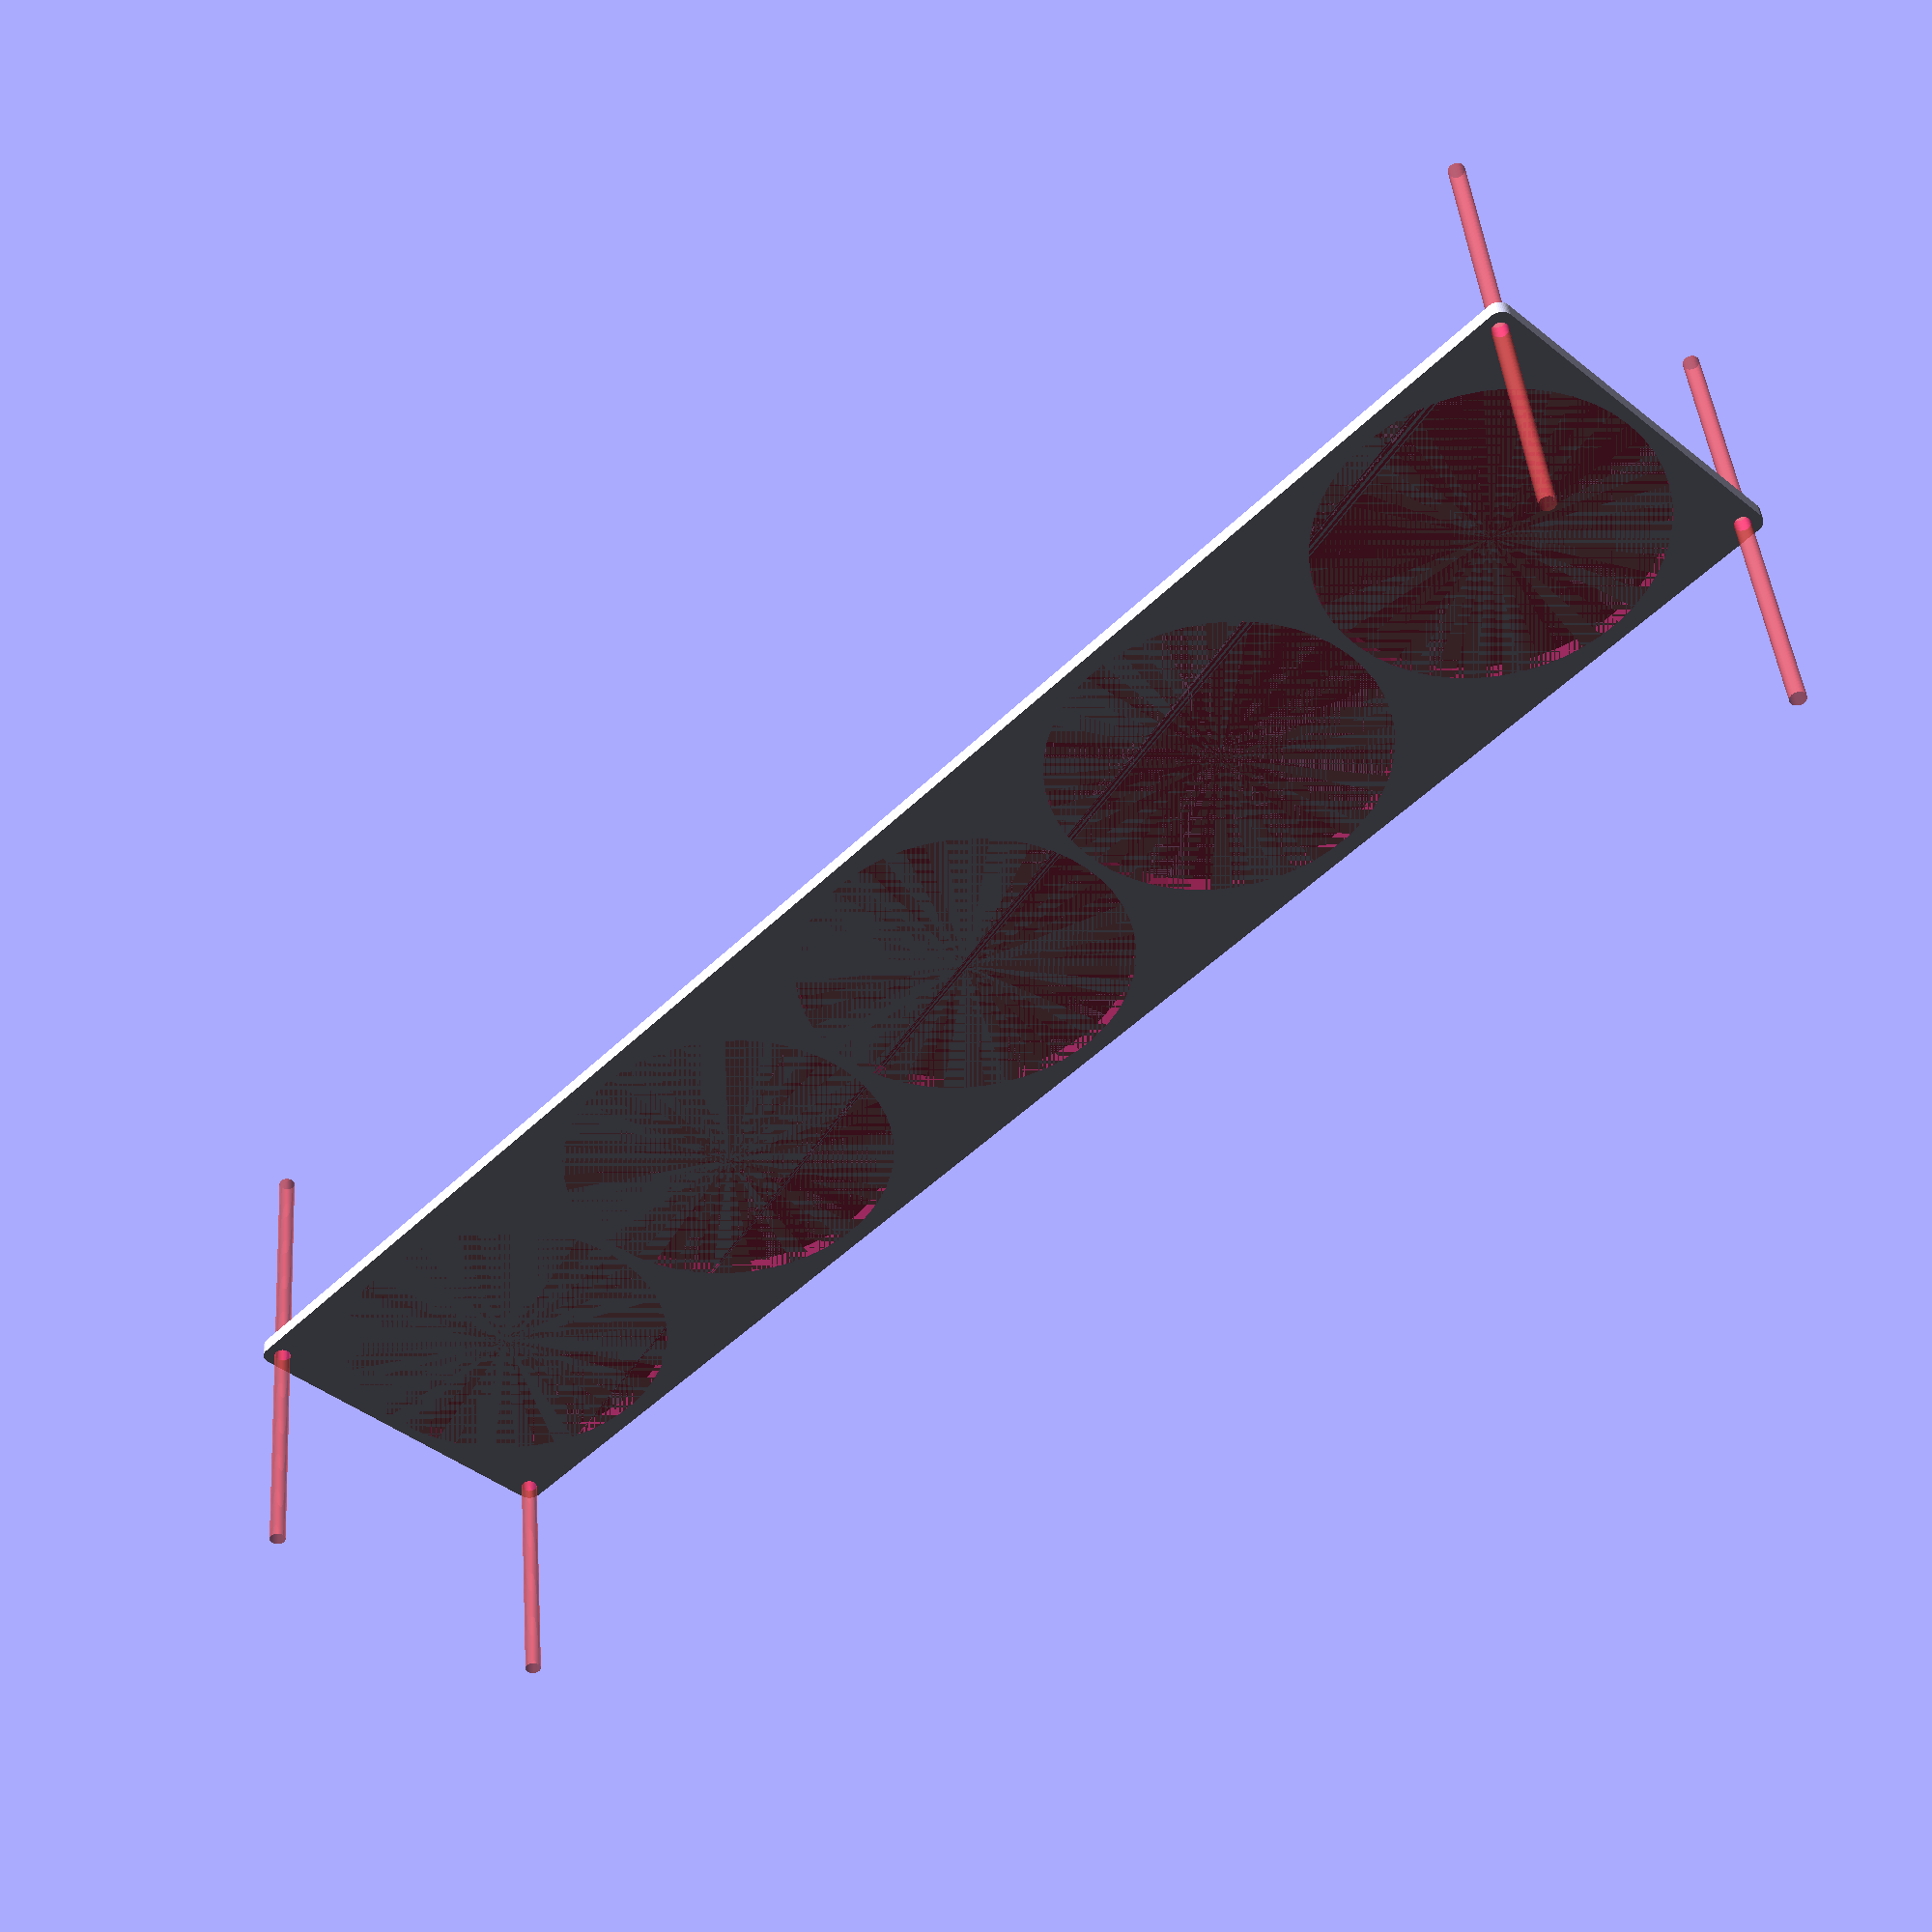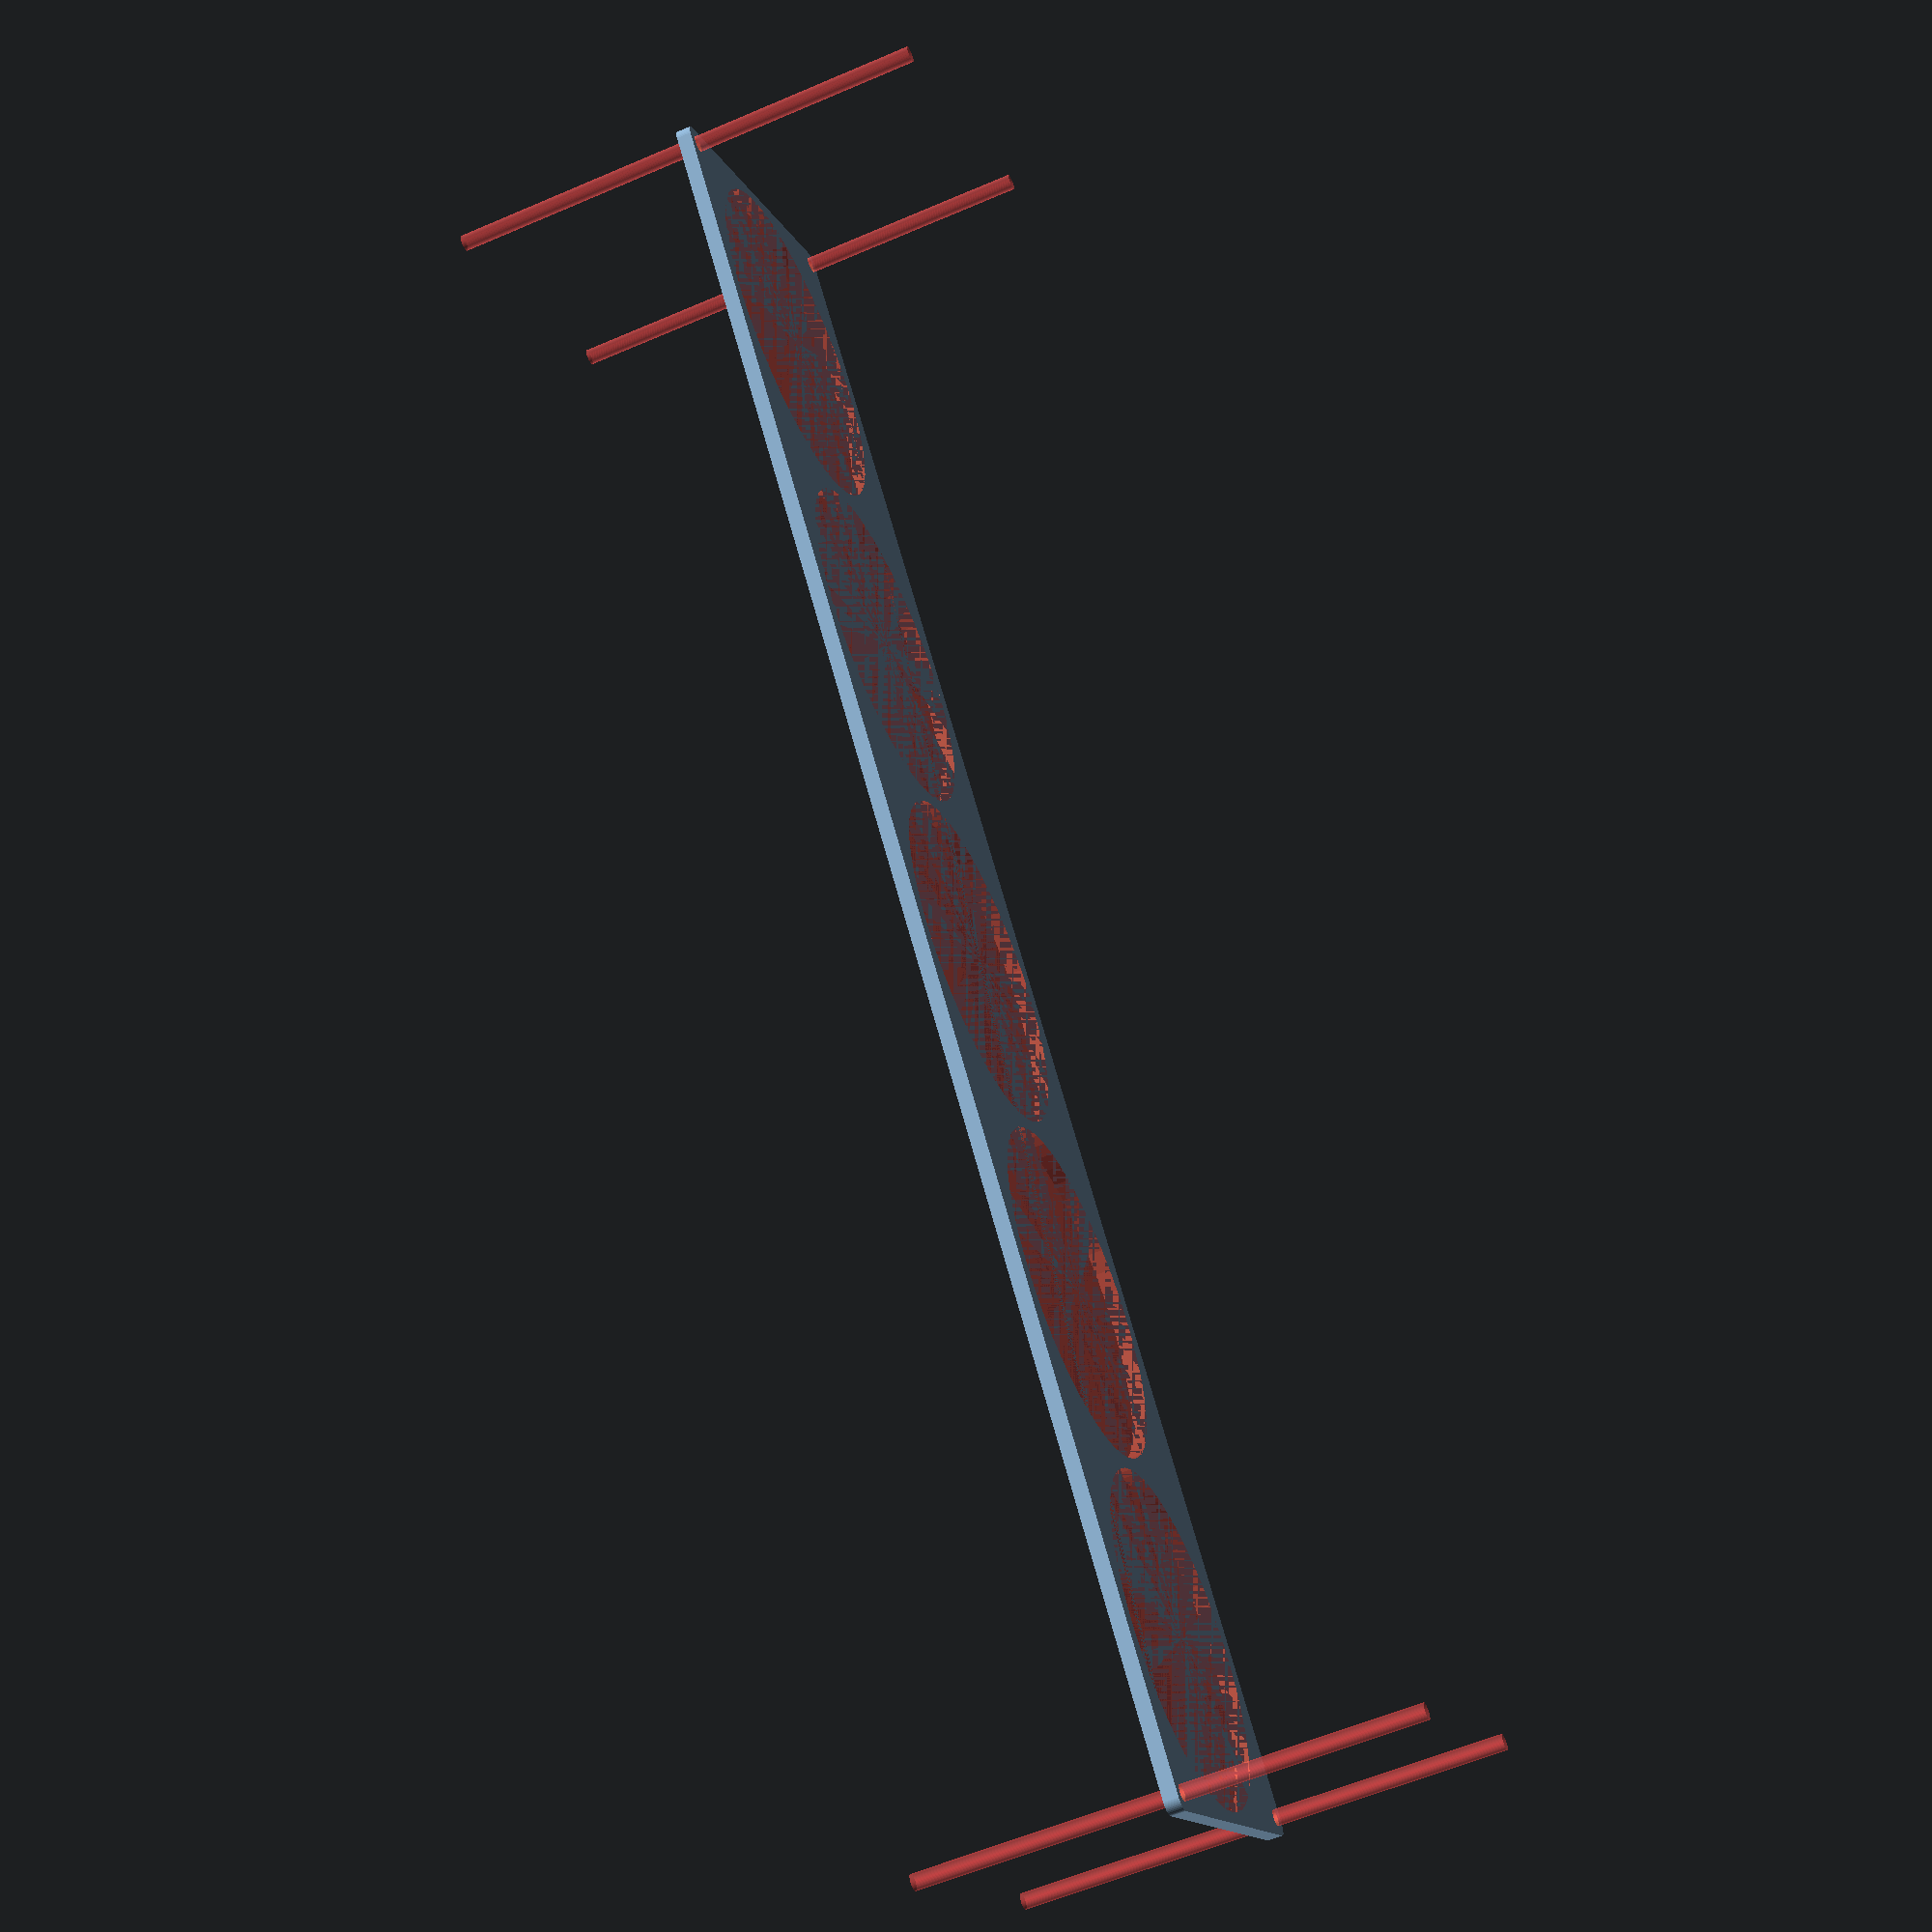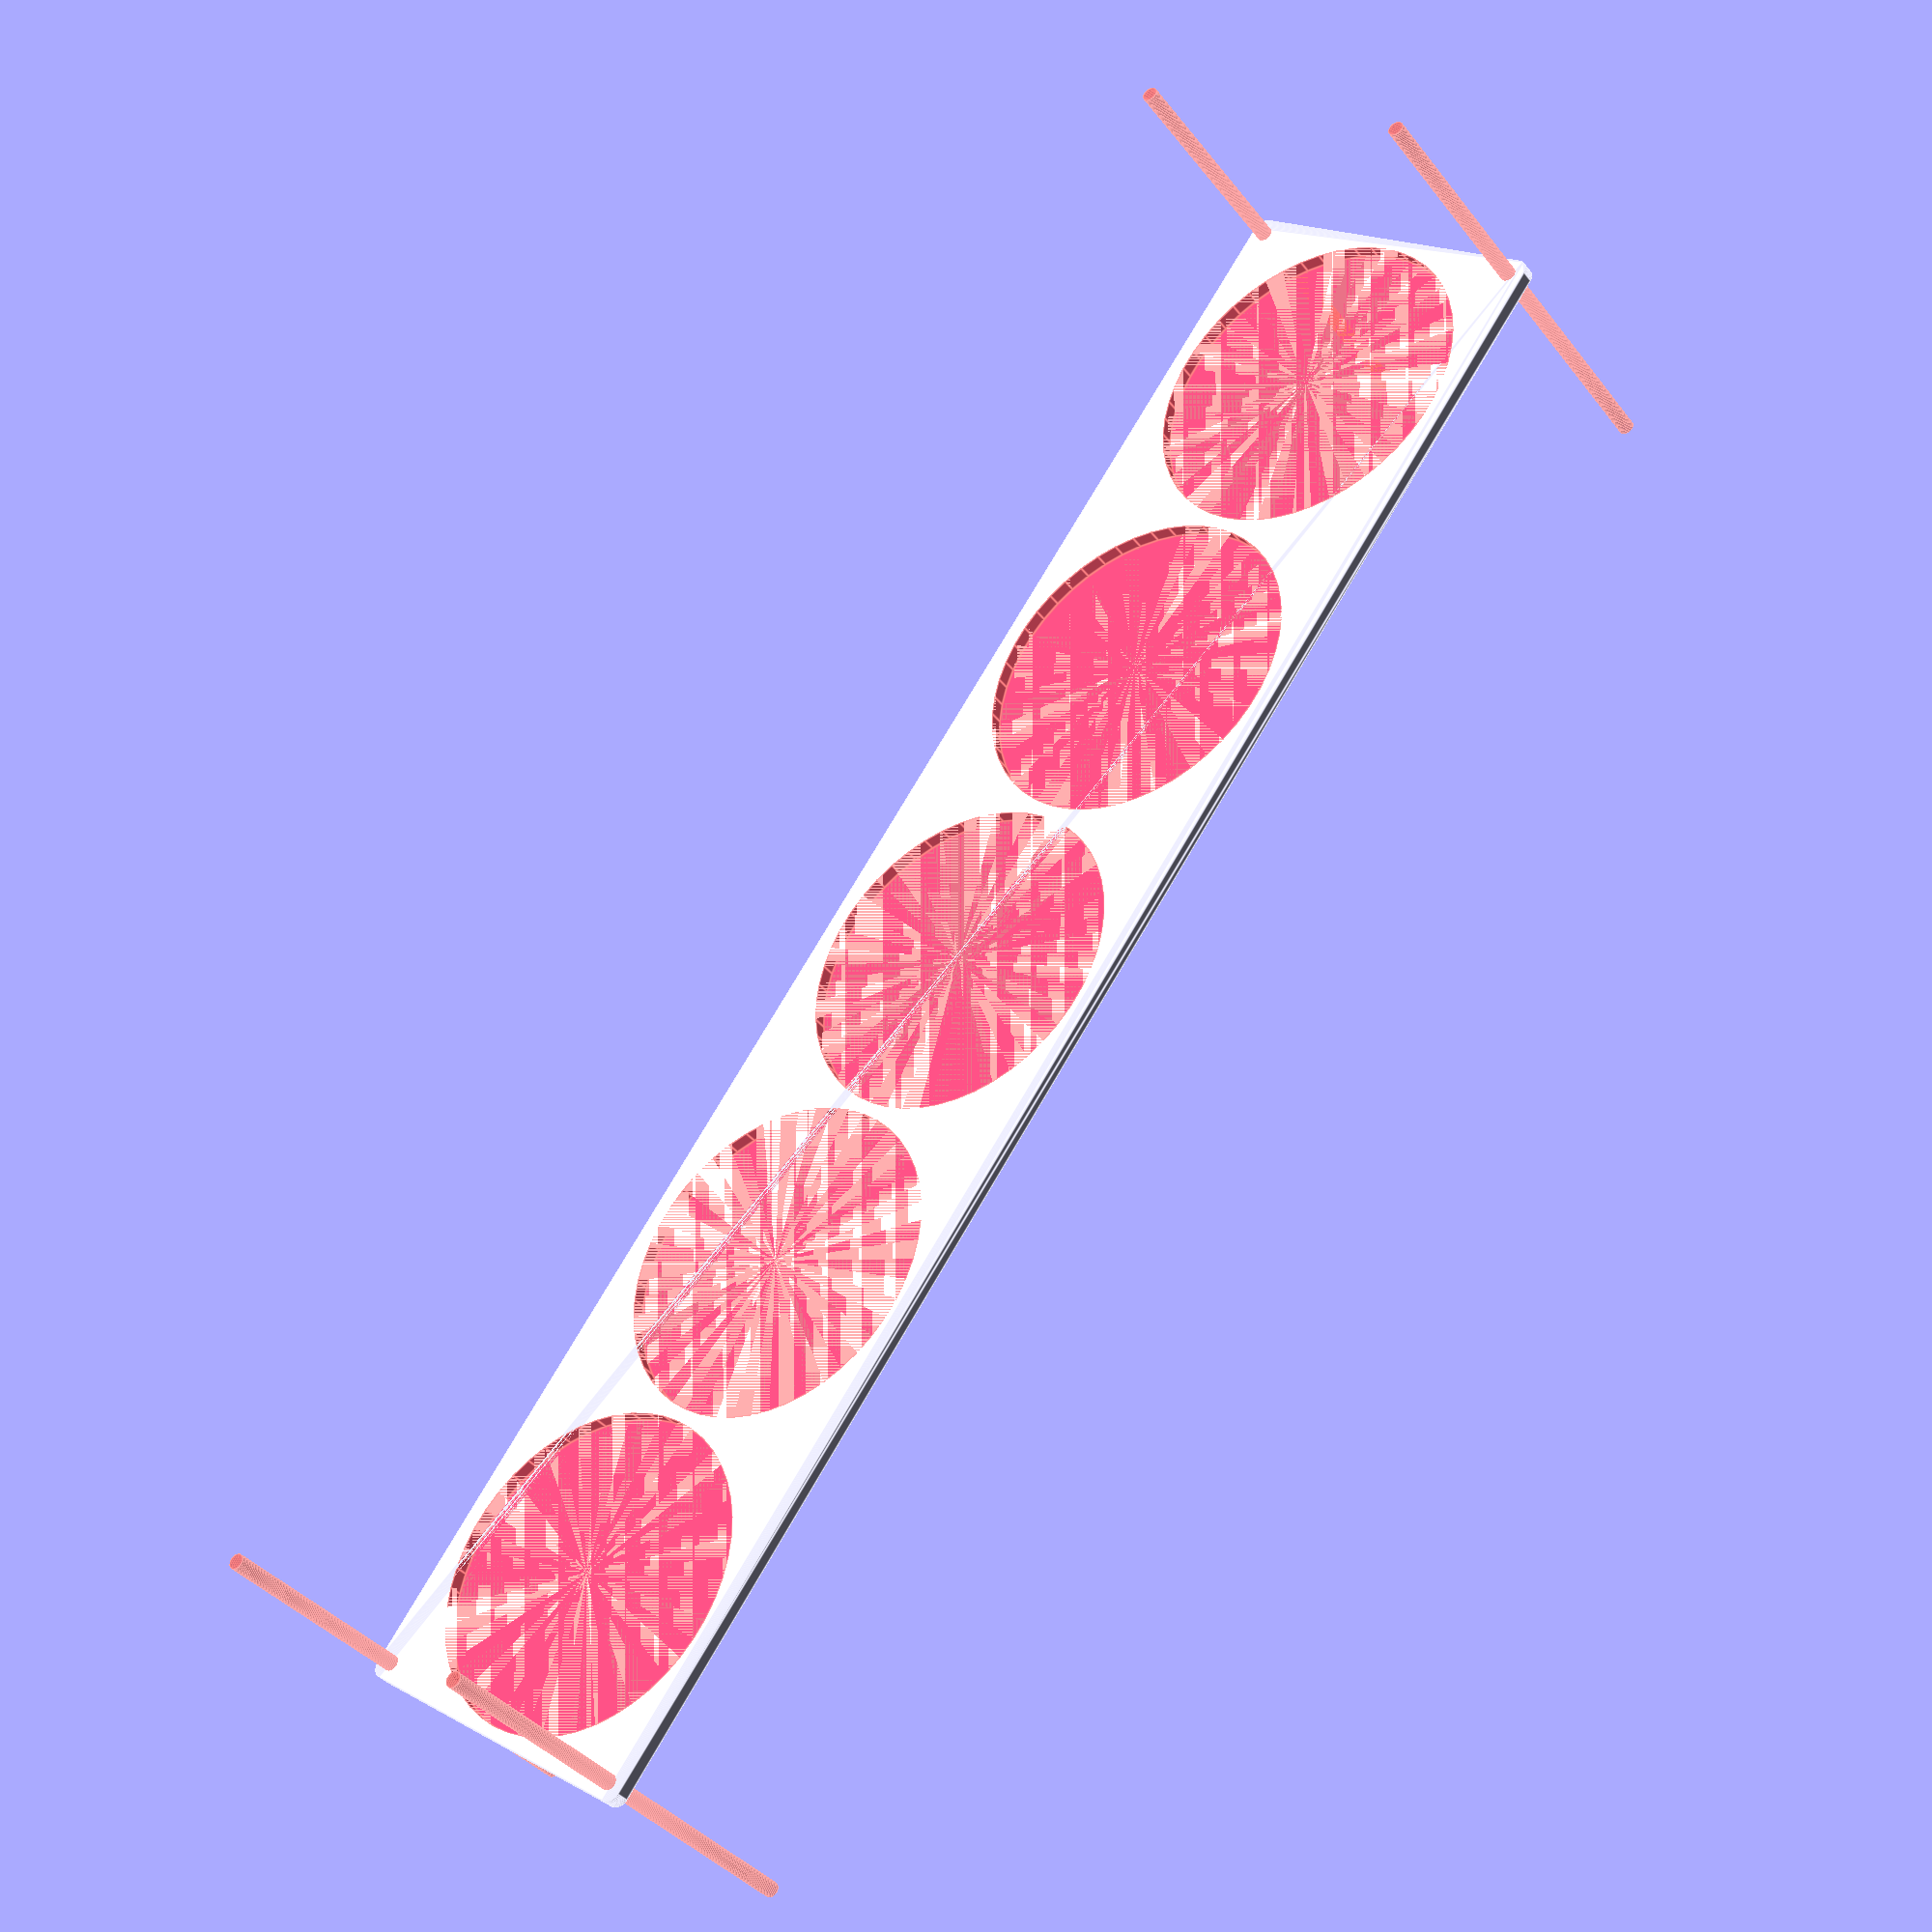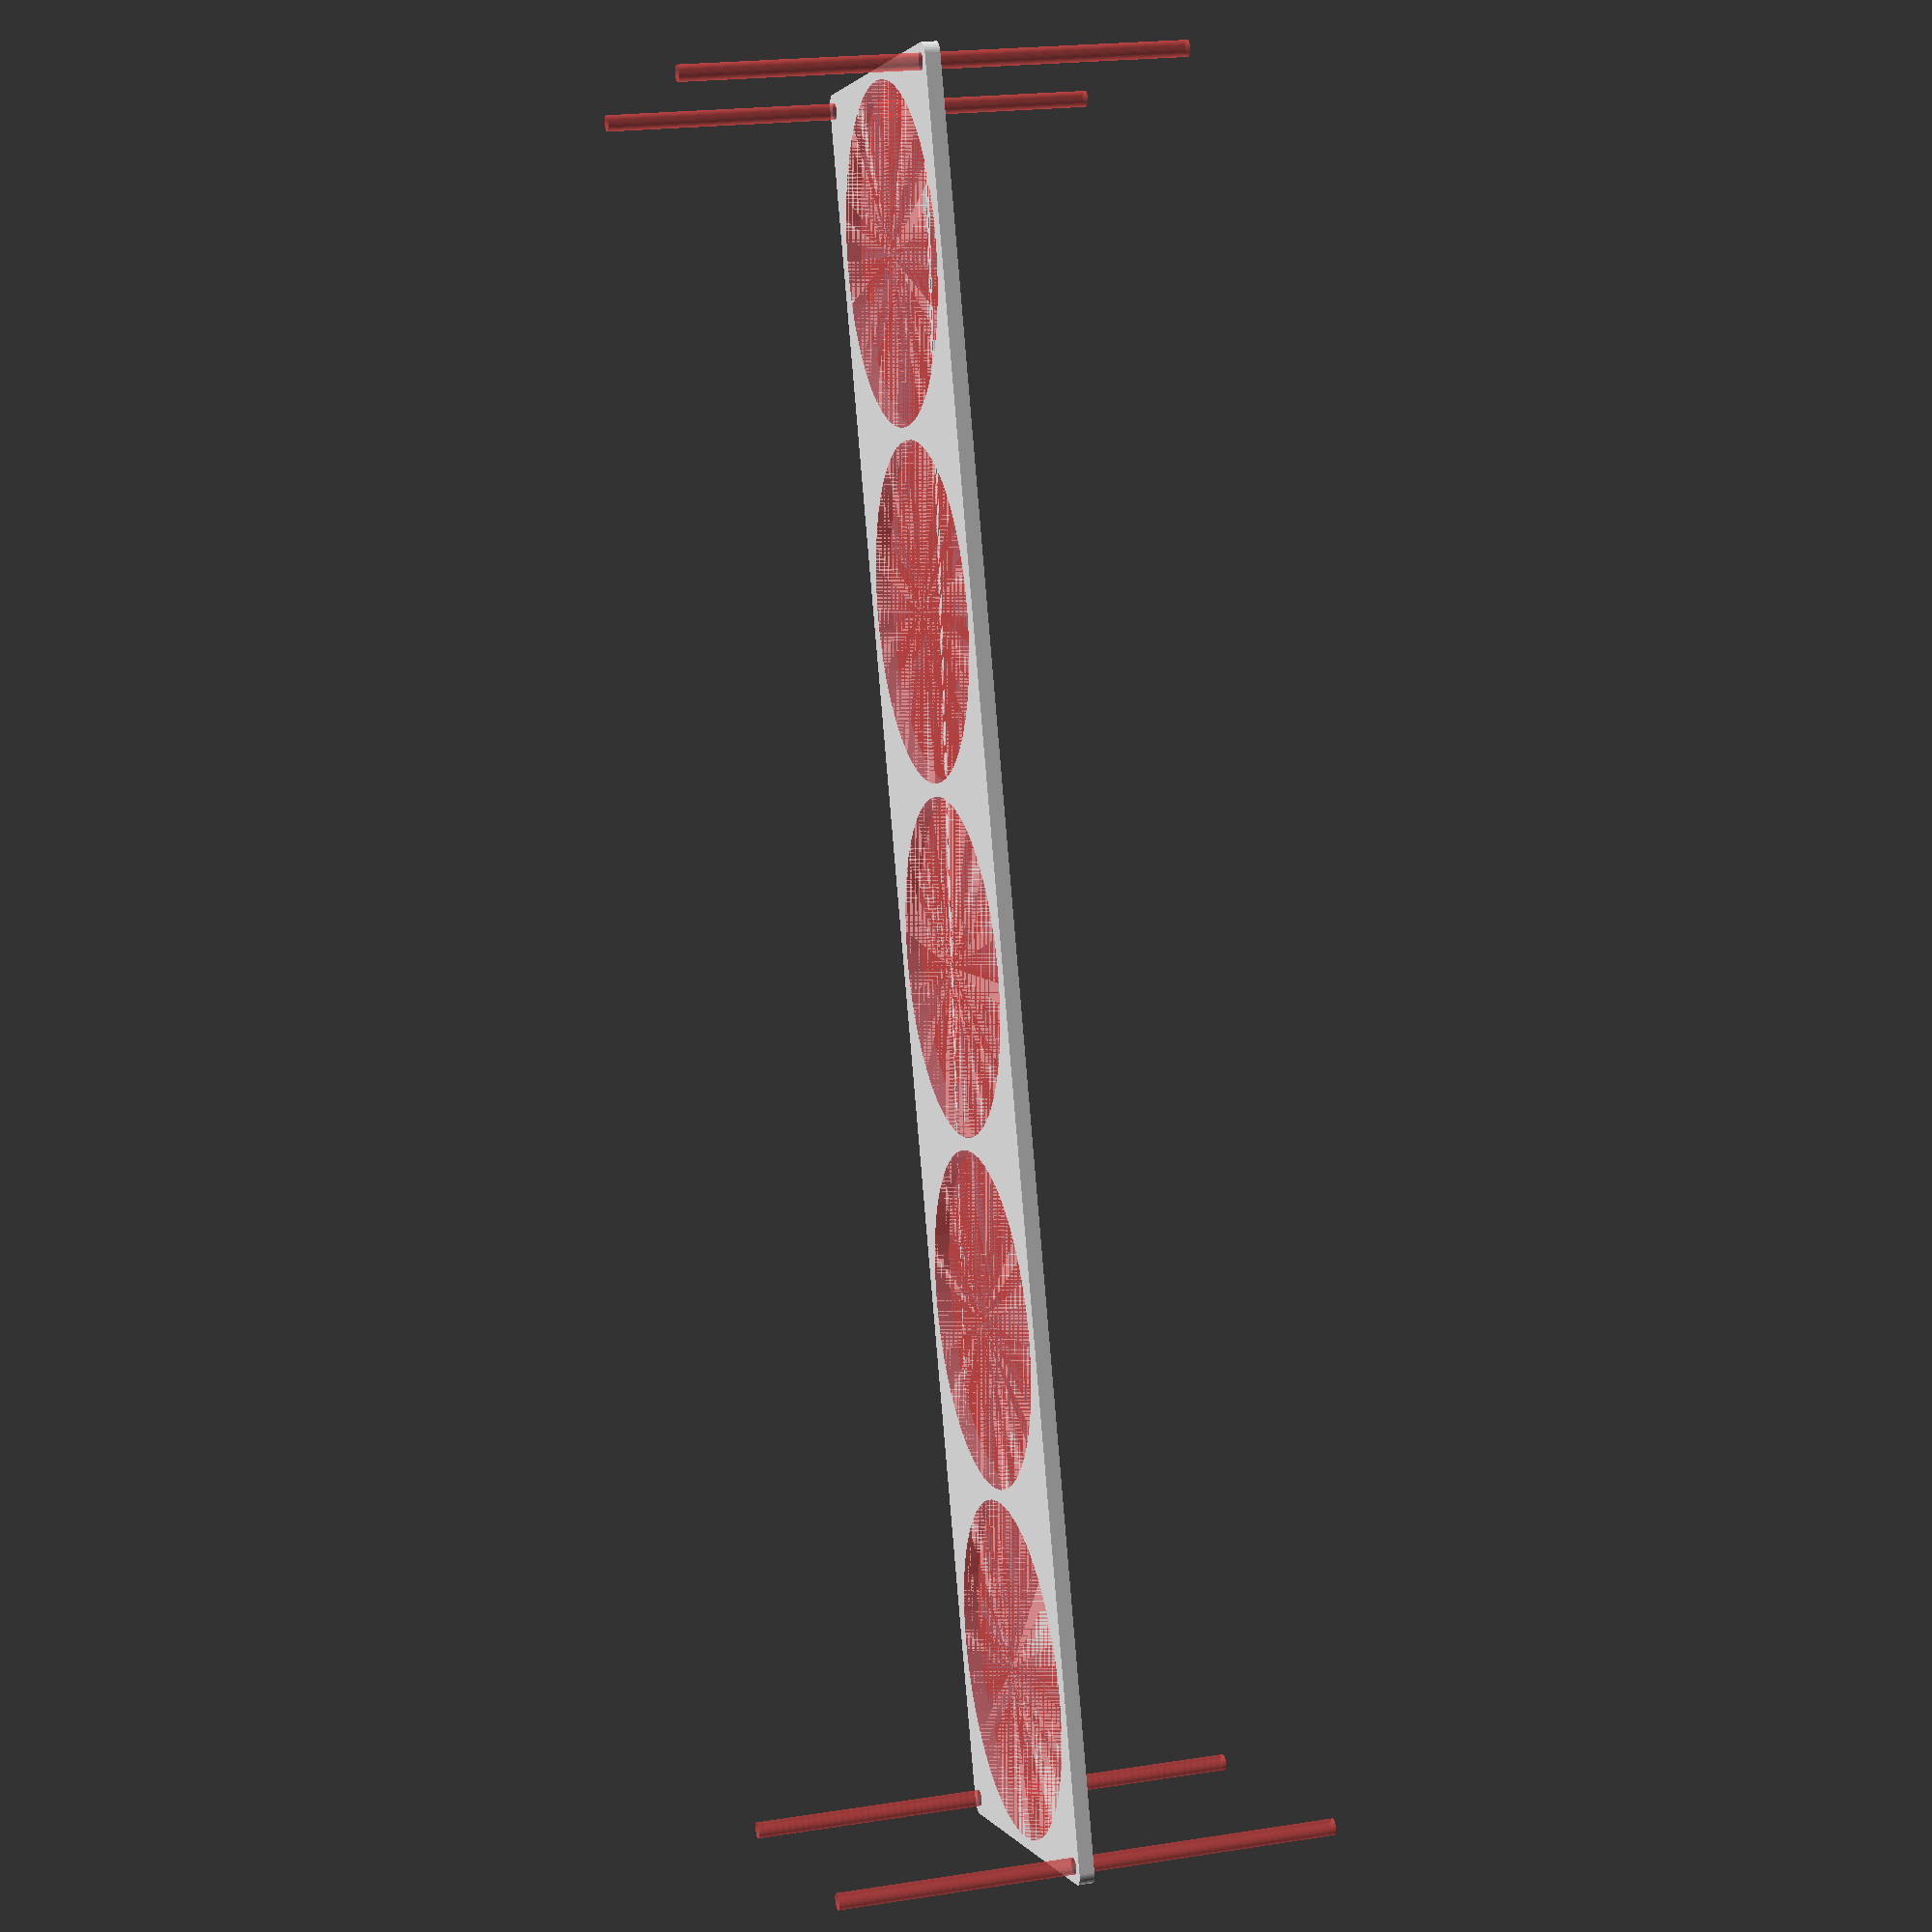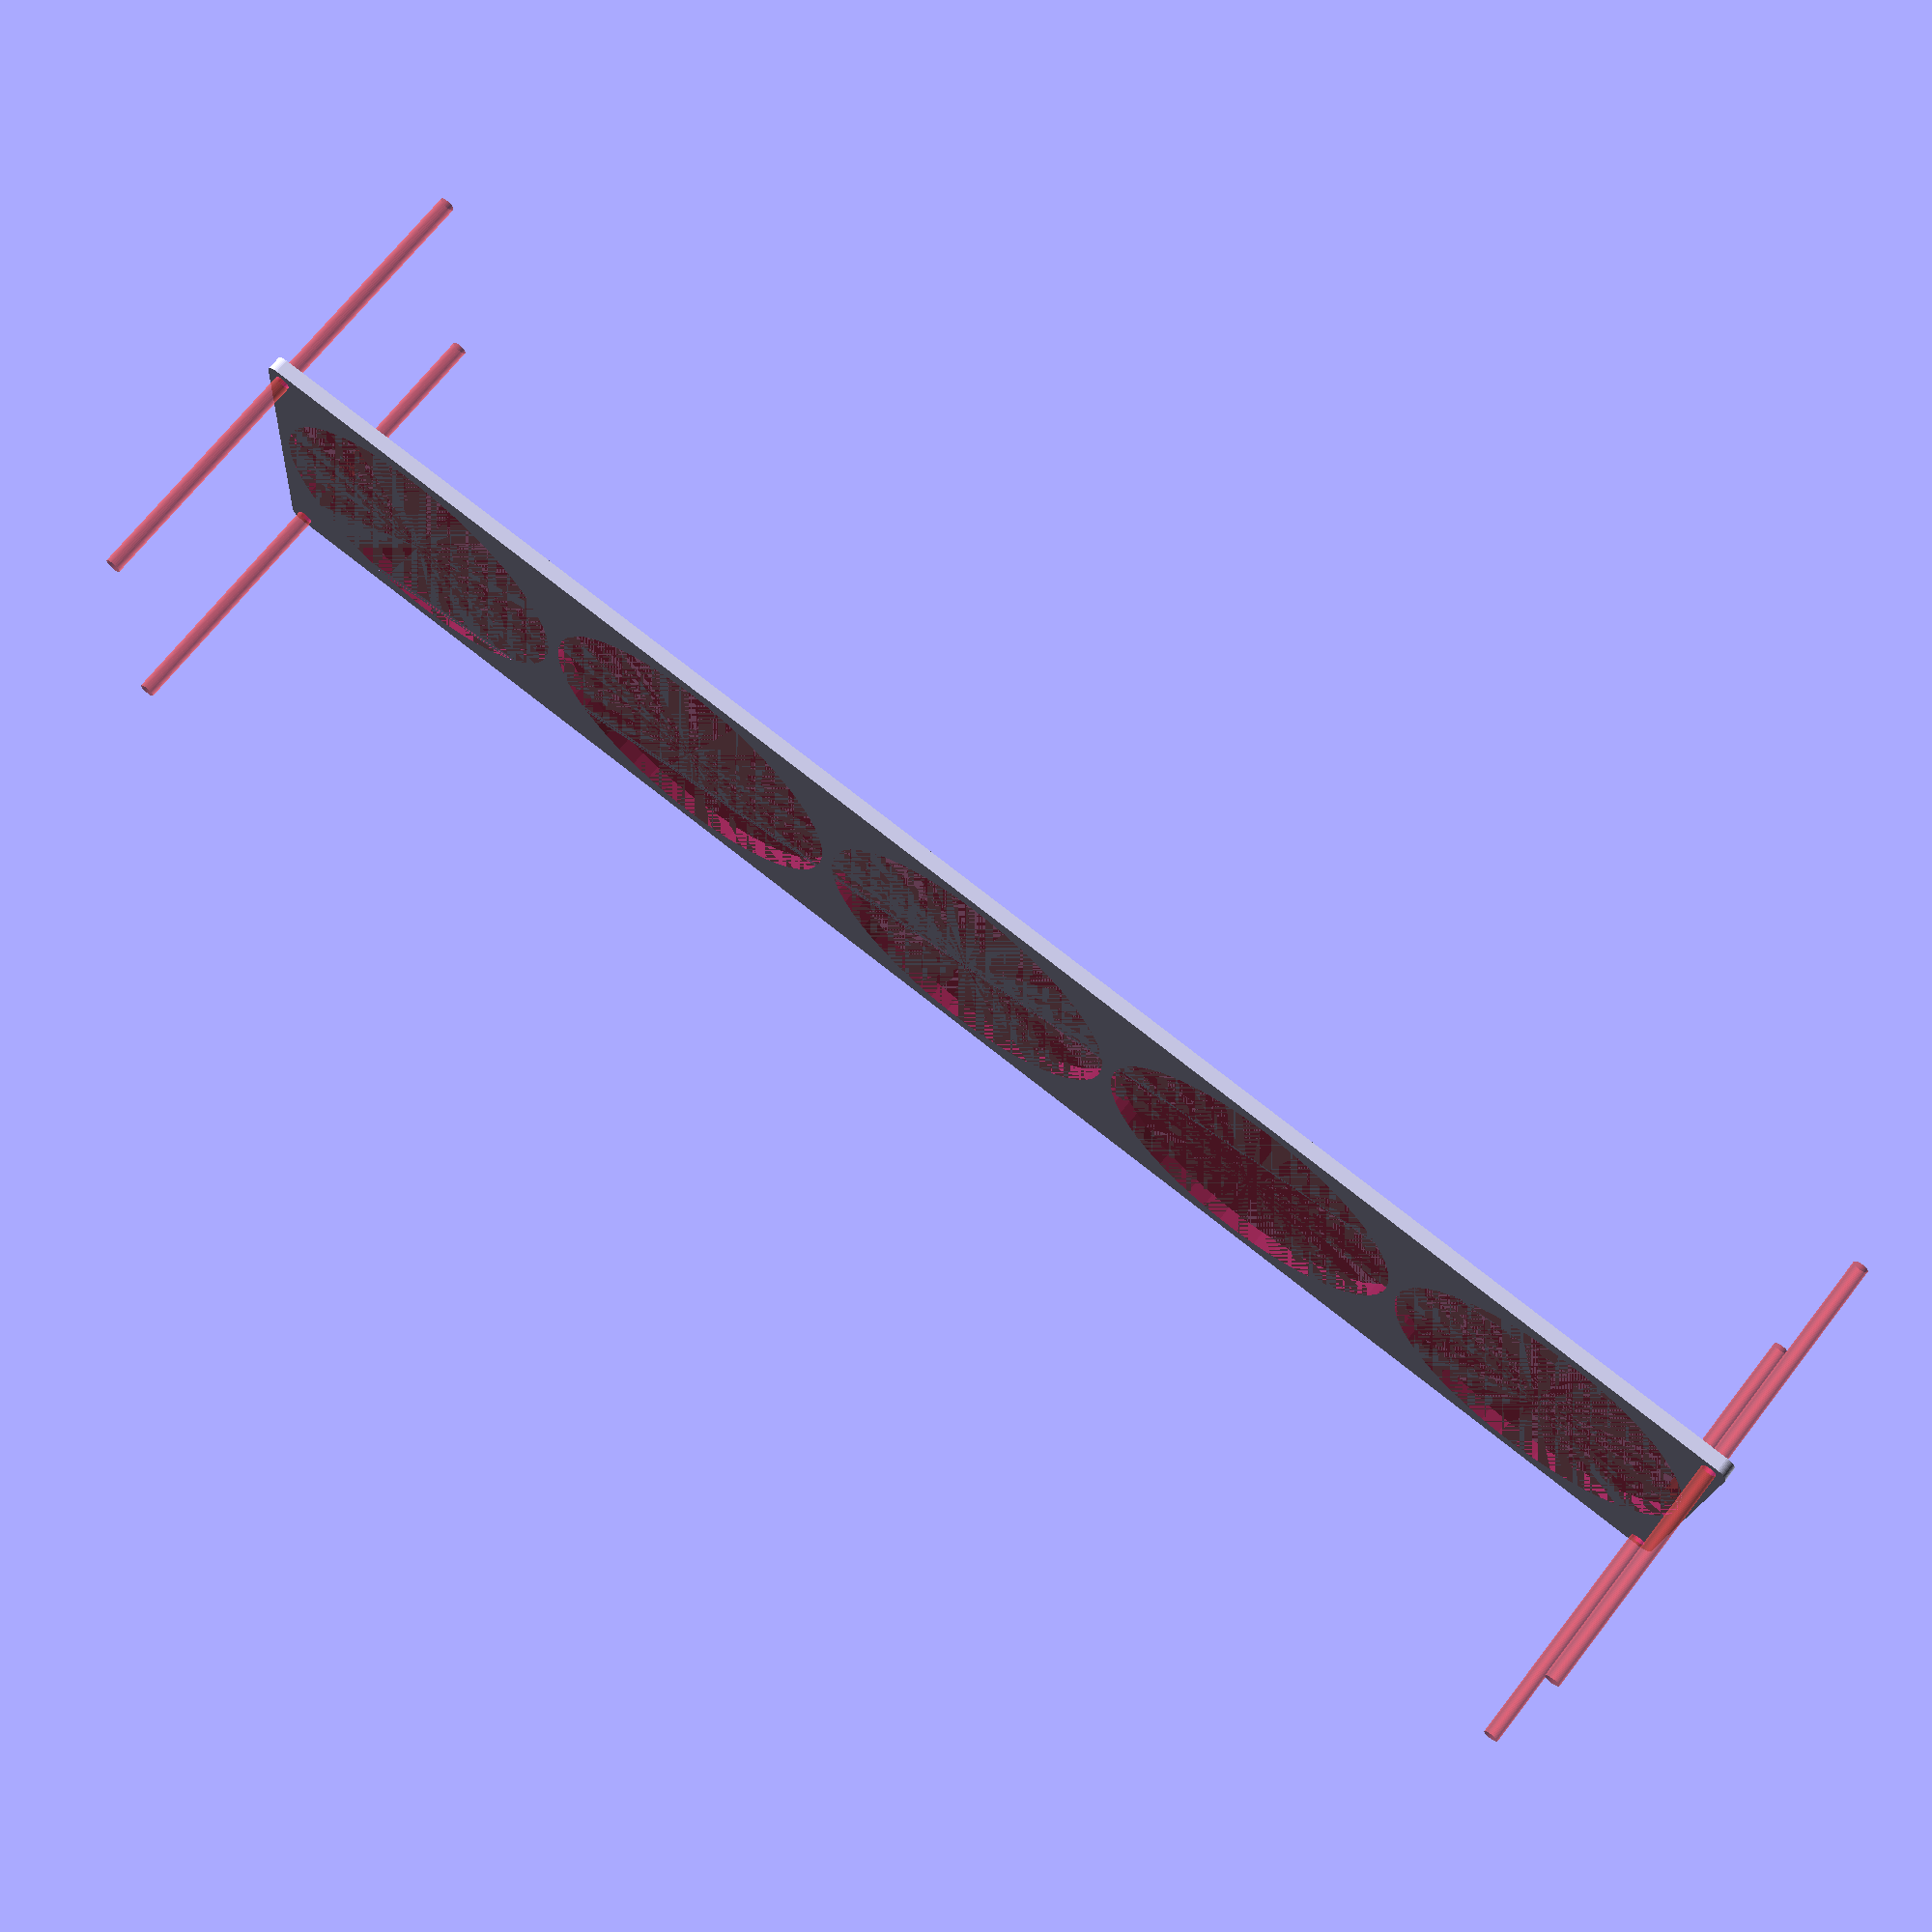
<openscad>
$fn = 50;


difference() {
	union() {
		hull() {
			translate(v = [-347.0000000000, 69.5000000000, 0]) {
				cylinder(h = 6, r = 5);
			}
			translate(v = [347.0000000000, 69.5000000000, 0]) {
				cylinder(h = 6, r = 5);
			}
			translate(v = [-347.0000000000, -69.5000000000, 0]) {
				cylinder(h = 6, r = 5);
			}
			translate(v = [347.0000000000, -69.5000000000, 0]) {
				cylinder(h = 6, r = 5);
			}
		}
	}
	union() {
		#translate(v = [-345.0000000000, -67.5000000000, -100.0000000000]) {
			cylinder(h = 200, r = 3.2500000000);
		}
		#translate(v = [-345.0000000000, 67.5000000000, -100.0000000000]) {
			cylinder(h = 200, r = 3.2500000000);
		}
		#translate(v = [345.0000000000, -67.5000000000, -100.0000000000]) {
			cylinder(h = 200, r = 3.2500000000);
		}
		#translate(v = [345.0000000000, 67.5000000000, -100.0000000000]) {
			cylinder(h = 200, r = 3.2500000000);
		}
		#translate(v = [-280.0000000000, 0, 0]) {
			cylinder(h = 6, r = 67.5000000000);
		}
		#translate(v = [-140.0000000000, 0, 0]) {
			cylinder(h = 6, r = 67.5000000000);
		}
		#cylinder(h = 6, r = 67.5000000000);
		#translate(v = [140.0000000000, 0, 0]) {
			cylinder(h = 6, r = 67.5000000000);
		}
		#translate(v = [280.0000000000, 0, 0]) {
			cylinder(h = 6, r = 67.5000000000);
		}
	}
}
</openscad>
<views>
elev=316.6 azim=46.2 roll=175.3 proj=p view=solid
elev=57.7 azim=228.8 roll=294.1 proj=p view=wireframe
elev=216.5 azim=126.7 roll=147.5 proj=p view=edges
elev=159.9 azim=252.3 roll=106.2 proj=p view=wireframe
elev=110.4 azim=355.4 roll=322.1 proj=p view=solid
</views>
